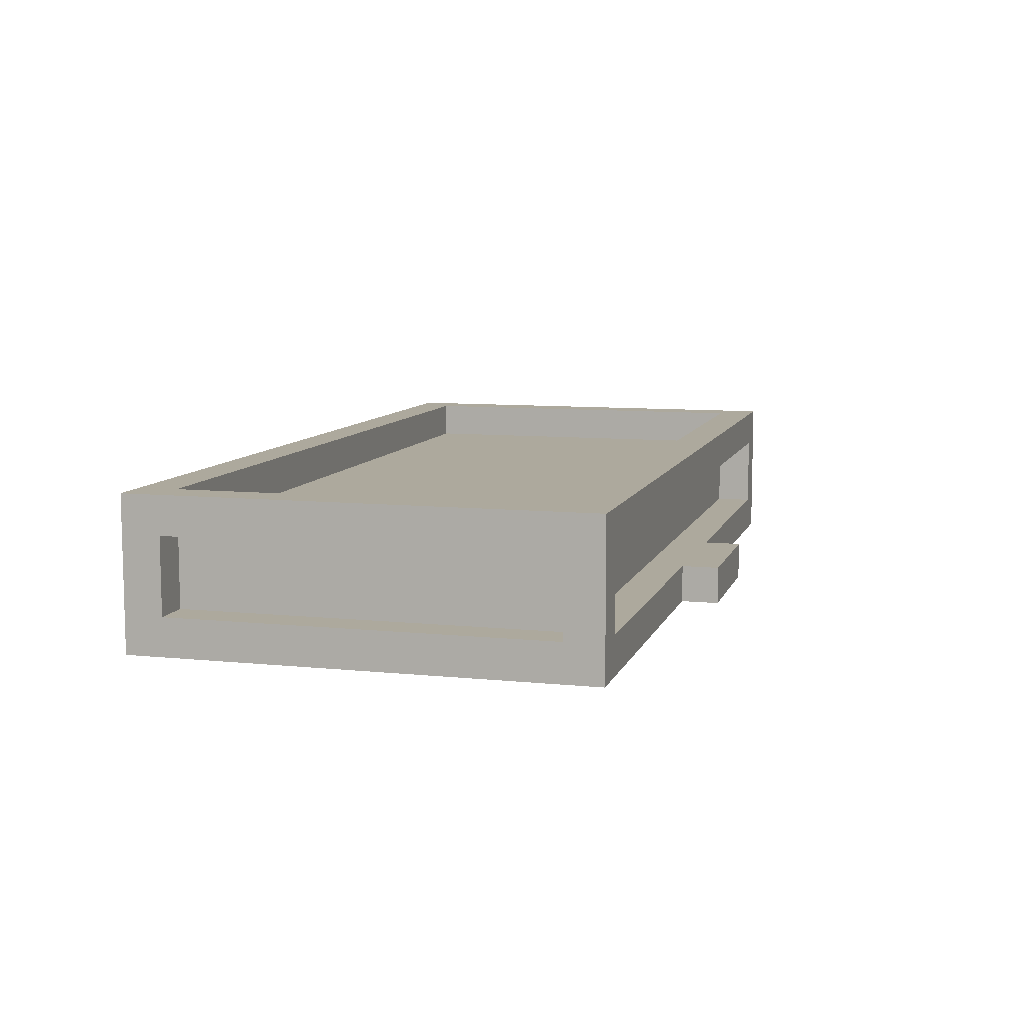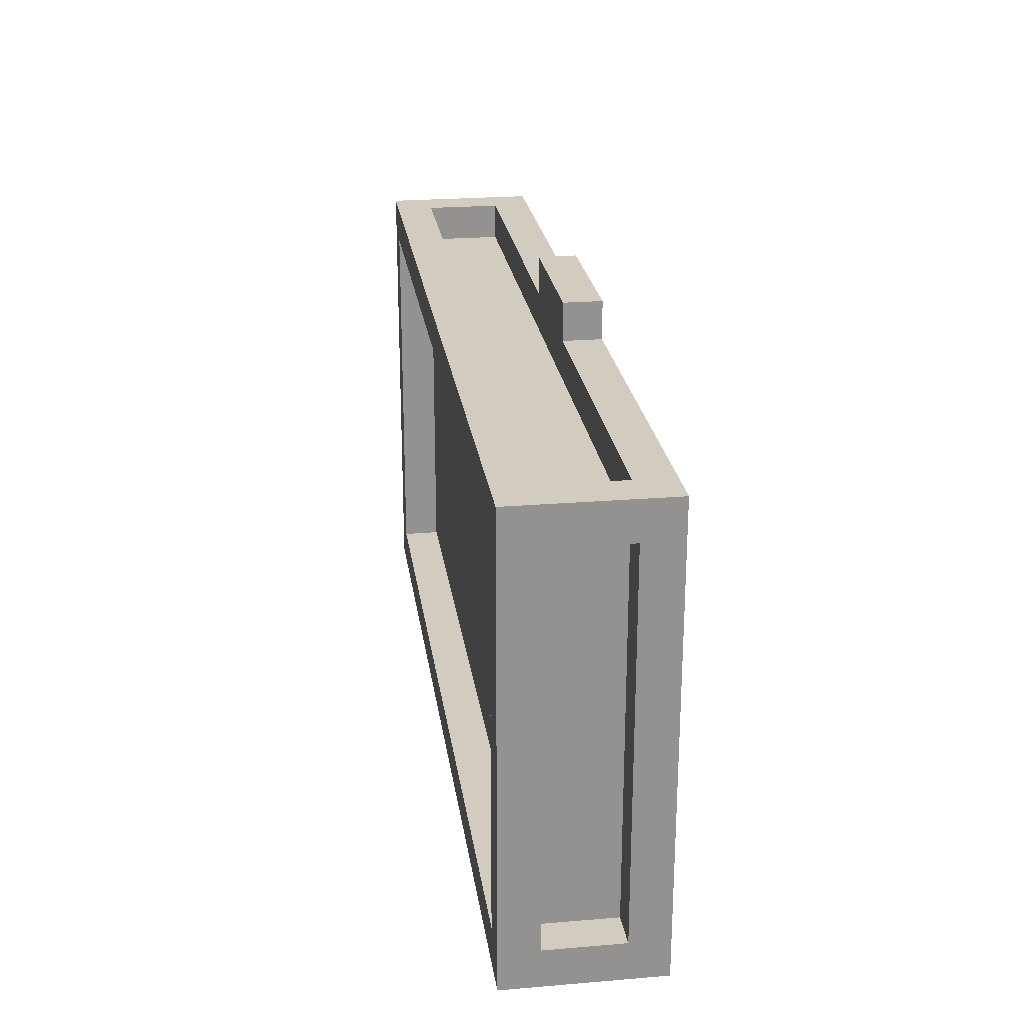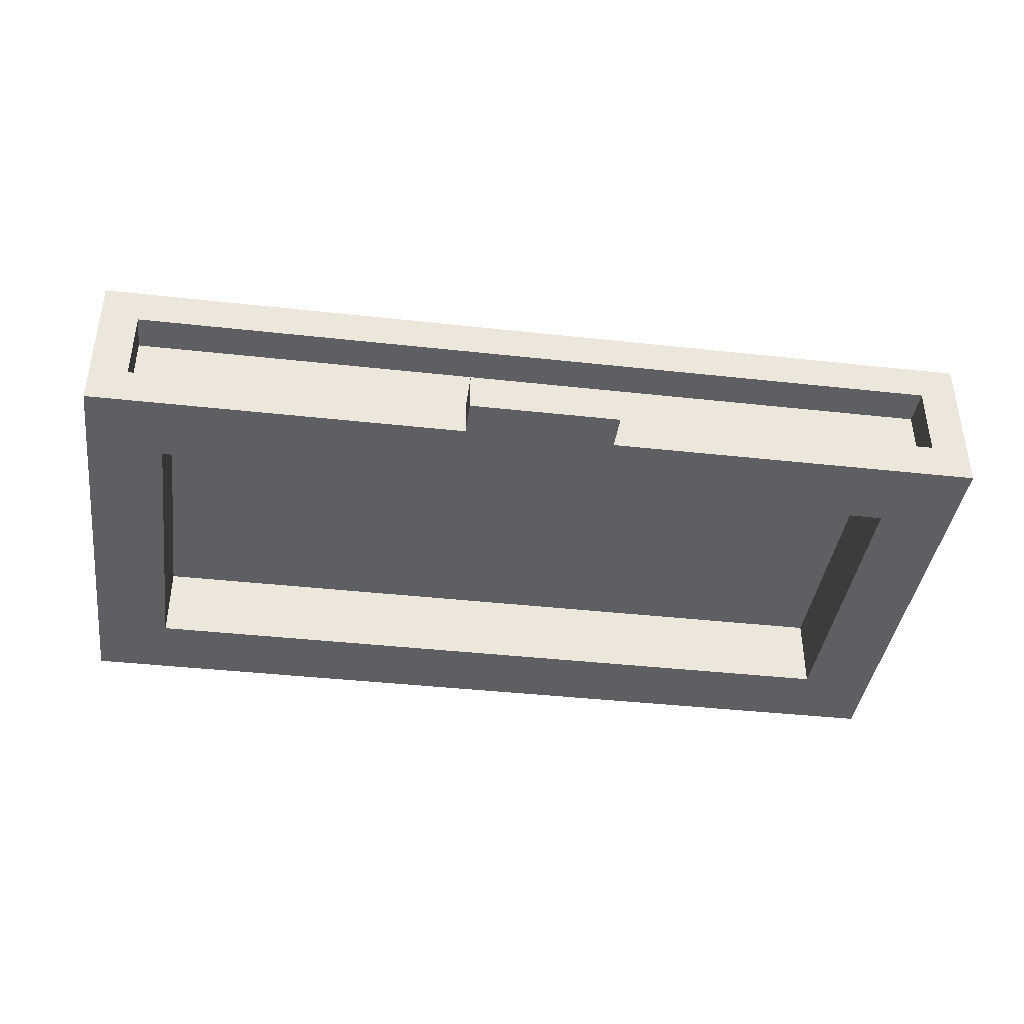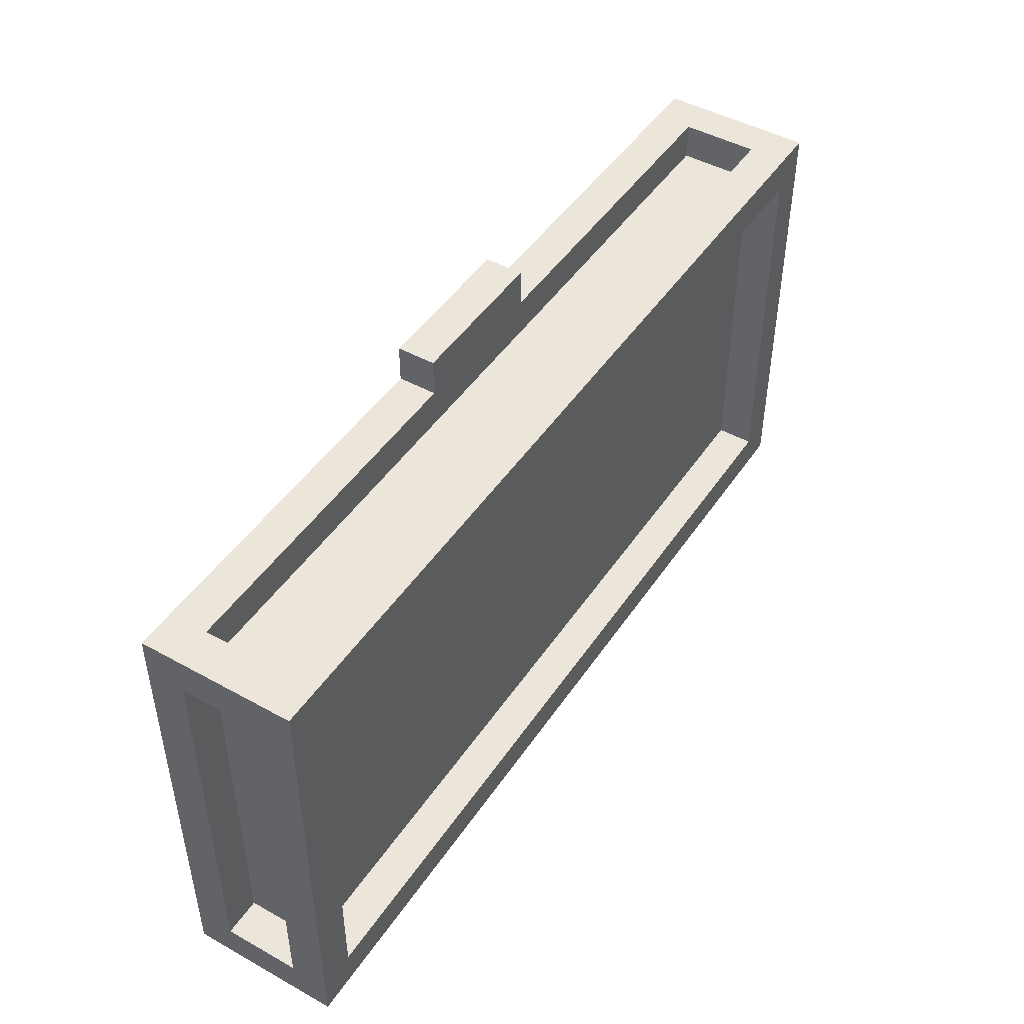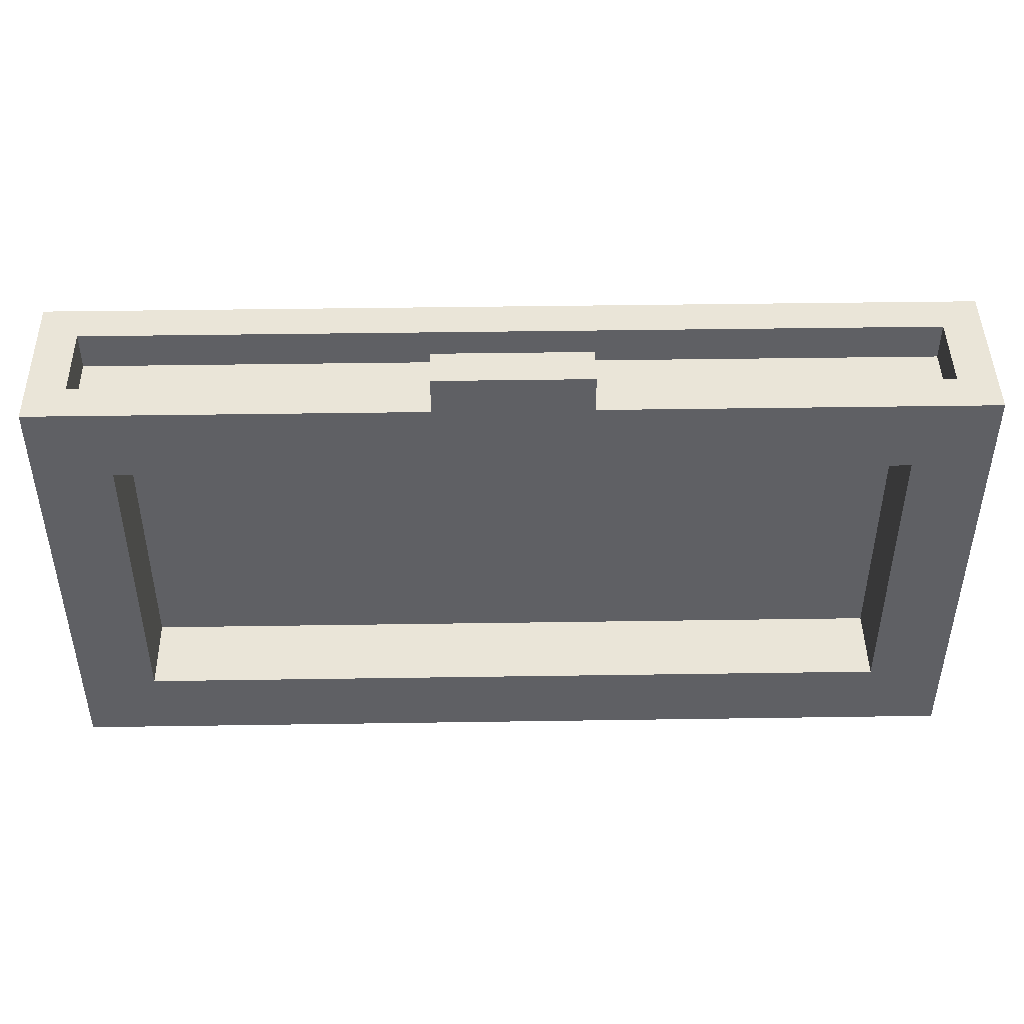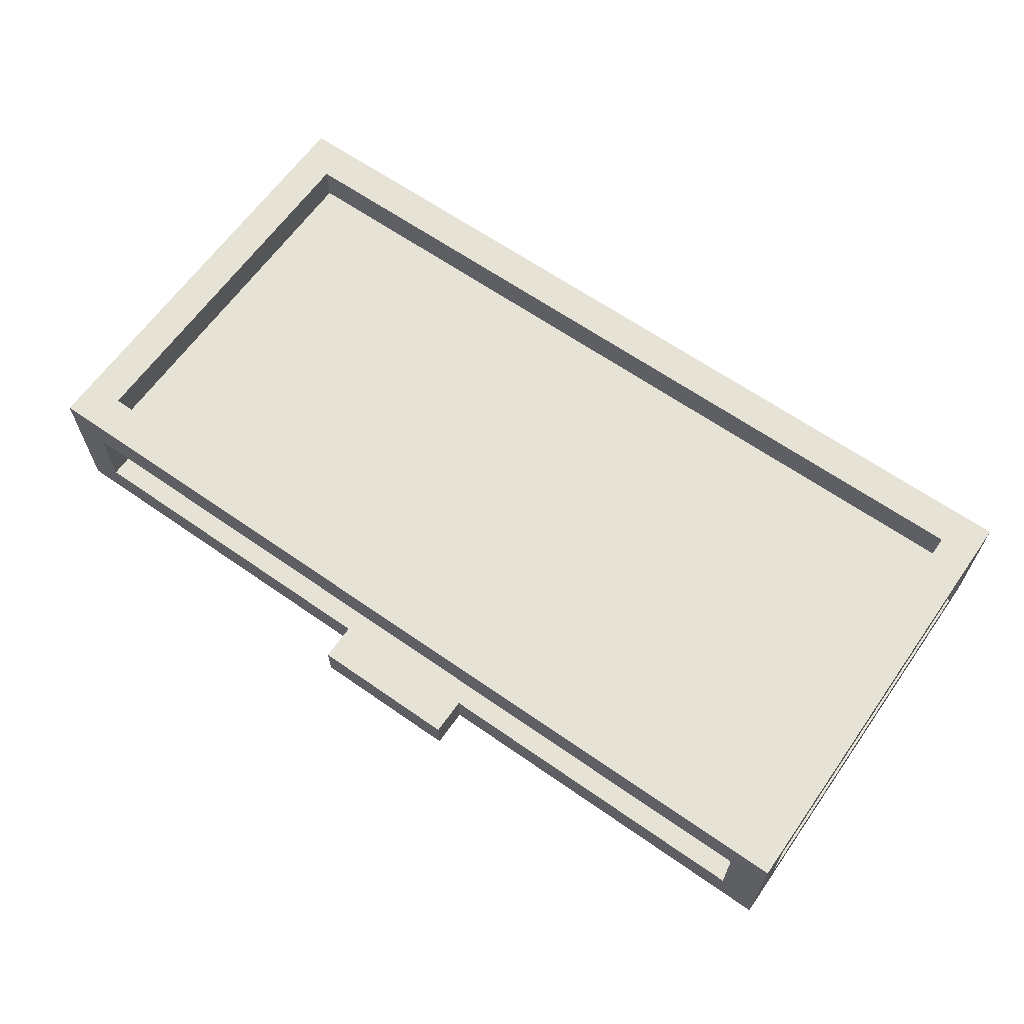
<metadata>
{"format":"obj","ext":"obj","renderer":"f3d","projection":"perspective","resolution":1024,"background":"white","views":[{"elev":8.9,"azim":-74.6,"up":"+Y"},{"elev":23.9,"azim":-97.9,"up":"+Z"},{"elev":-40.0,"azim":-7.8,"up":"+Y"},{"elev":46.8,"azim":122.2,"up":"+Z"},{"elev":45.2,"azim":-1.0,"up":"+Z"},{"elev":64.0,"azim":35.2,"up":"+Y"}]}
</metadata>
<code>
o
v 17 1.2 -3.9
v 17 1.2 -5.1
v 17 1.3 -4
v 17 1.3 -5
v 17 1.5 -4
v 17 1.5 -5
v 17 1.6 -3.9
v 17 1.6 -5.1
v 17.1 1.3 -4
v 17.1 1.3 -5
v 17.1 1.5 -4
v 17.1 1.5 -5
v 18 1.2 -3.8
v 18 1.2 -3.9
v 18 1.3 -3.8
v 18 1.3 -3.9
v 19.2 1.2 -4.1
v 19.2 1.2 -4.9
v 19.2 1.4 -4.1
v 19.2 1.4 -4.9
v 19.3 1.3 -3.9
v 19.3 1.3 -4
v 19.3 1.3 -5
v 19.3 1.3 -5.1
v 19.3 1.5 -3.9
v 19.3 1.5 -4
v 19.3 1.5 -5
v 19.3 1.5 -5.1
v 19.3 1.6 -4
v 19.3 1.6 -5
v 17.1 1.3 -3.9
v 17.1 1.3 -4
v 17.1 1.3 -5
v 17.1 1.3 -5.1
v 17.1 1.5 -3.9
v 17.1 1.5 -4
v 17.1 1.5 -5
v 17.1 1.5 -5.1
v 17.1 1.6 -4
v 17.1 1.6 -5
v 17.2 1.2 -4.1
v 17.2 1.2 -4.9
v 17.2 1.4 -4.1
v 17.2 1.4 -4.9
v 18.4 1.2 -3.8
v 18.4 1.2 -3.9
v 18.4 1.3 -3.8
v 18.4 1.3 -3.9
v 19.3 1.3 -4
v 19.3 1.3 -5
v 19.3 1.5 -4
v 19.3 1.5 -5
v 19.4 1.2 -3.9
v 19.4 1.2 -5.1
v 19.4 1.3 -4
v 19.4 1.3 -5
v 19.4 1.5 -4
v 19.4 1.5 -5
v 19.4 1.6 -3.9
v 19.4 1.6 -5.1
v 18 1.2 -3.8
v 18 1.3 -3.8
v 18.4 1.2 -3.8
v 18.4 1.3 -3.8
v 17 1.2 -3.9
v 17 1.6 -3.9
v 17.1 1.3 -3.9
v 17.1 1.5 -3.9
v 18 1.2 -3.9
v 18 1.3 -3.9
v 18.4 1.2 -3.9
v 18.4 1.3 -3.9
v 19.3 1.3 -3.9
v 19.3 1.5 -3.9
v 19.4 1.2 -3.9
v 19.4 1.6 -3.9
v 17.1 1.3 -4
v 17.1 1.5 -4
v 19.3 1.3 -4
v 19.3 1.5 -4
v 17.2 1.2 -4.9
v 17.2 1.4 -4.9
v 19.2 1.2 -4.9
v 19.2 1.4 -4.9
v 17 1.3 -5
v 17 1.5 -5
v 17.1 1.3 -5
v 17.1 1.5 -5
v 17.1 1.6 -5
v 19.3 1.3 -5
v 19.3 1.5 -5
v 19.3 1.6 -5
v 19.4 1.3 -5
v 19.4 1.5 -5
v 17 1.3 -4
v 17 1.5 -4
v 17.1 1.3 -4
v 17.1 1.5 -4
v 17.1 1.6 -4
v 19.3 1.3 -4
v 19.3 1.5 -4
v 19.3 1.6 -4
v 19.4 1.3 -4
v 19.4 1.5 -4
v 17.2 1.2 -4.1
v 17.2 1.4 -4.1
v 19.2 1.2 -4.1
v 19.2 1.4 -4.1
v 17.1 1.3 -5
v 17.1 1.5 -5
v 19.3 1.3 -5
v 19.3 1.5 -5
v 17 1.2 -5.1
v 17 1.6 -5.1
v 17.1 1.3 -5.1
v 17.1 1.5 -5.1
v 19.3 1.3 -5.1
v 19.3 1.5 -5.1
v 19.4 1.2 -5.1
v 19.4 1.6 -5.1
v 18 1.2 -3.8
v 18.4 1.2 -3.8
v 17 1.2 -3.9
v 18 1.2 -3.9
v 18.4 1.2 -3.9
v 19.4 1.2 -3.9
v 17.1 1.2 -4
v 19.3 1.2 -4
v 17.2 1.2 -4.1
v 19.2 1.2 -4.1
v 17.2 1.2 -4.9
v 19.2 1.2 -4.9
v 17.1 1.2 -5
v 19.3 1.2 -5
v 17 1.2 -5.1
v 19.4 1.2 -5.1
v 17.2 1.4 -4.1
v 19.2 1.4 -4.1
v 17.2 1.4 -4.9
v 19.2 1.4 -4.9
v 17.1 1.5 -3.9
v 19.3 1.5 -3.9
v 17 1.5 -4
v 17.1 1.5 -4
v 19.3 1.5 -4
v 19.4 1.5 -4
v 17 1.5 -5
v 17.1 1.5 -5
v 19.3 1.5 -5
v 19.4 1.5 -5
v 17.1 1.5 -5.1
v 19.3 1.5 -5.1
v 18 1.3 -3.8
v 18.4 1.3 -3.8
v 17.1 1.3 -3.9
v 18 1.3 -3.9
v 18.4 1.3 -3.9
v 19.3 1.3 -3.9
v 17 1.3 -4
v 17.1 1.3 -4
v 19.3 1.3 -4
v 19.4 1.3 -4
v 17 1.3 -5
v 17.1 1.3 -5
v 19.3 1.3 -5
v 19.4 1.3 -5
v 17.1 1.3 -5.1
v 19.3 1.3 -5.1
v 17.1 1.5 -4
v 19.3 1.5 -4
v 17.1 1.5 -5
v 19.3 1.5 -5
v 17 1.6 -3.9
v 19.4 1.6 -3.9
v 17.1 1.6 -4
v 19.3 1.6 -4
v 17.1 1.6 -5
v 19.3 1.6 -5
v 17 1.6 -5.1
v 19.4 1.6 -5.1
f 3 2 1
f 4 2 3
f 5 3 1
f 6 2 4
f 7 5 1
f 7 6 5
f 8 2 6
f 8 6 7
f 11 10 9
f 12 10 11
f 15 14 13
f 16 14 15
f 19 18 17
f 20 18 19
f 25 22 21
f 26 22 25
f 27 24 23
f 28 24 27
f 29 27 26
f 30 27 29
f 31 32 35
f 35 32 36
f 33 34 37
f 37 34 38
f 36 37 39
f 39 37 40
f 41 42 43
f 43 42 44
f 45 46 47
f 47 46 48
f 49 50 51
f 51 50 52
f 53 54 55
f 55 54 56
f 53 55 57
f 56 54 58
f 53 57 59
f 57 58 59
f 58 54 60
f 59 58 60
f 63 62 61
f 64 62 63
f 67 66 65
f 68 66 67
f 69 67 65
f 70 67 69
f 73 72 71
f 74 66 68
f 75 73 71
f 75 74 73
f 76 66 74
f 76 74 75
f 79 78 77
f 80 78 79
f 83 82 81
f 84 82 83
f 87 86 85
f 88 86 87
f 91 89 88
f 92 89 91
f 93 91 90
f 94 91 93
f 95 96 97
f 97 96 98
f 98 99 101
f 101 99 102
f 100 101 103
f 103 101 104
f 105 106 107
f 107 106 108
f 109 110 111
f 111 110 112
f 113 114 115
f 115 114 116
f 113 115 117
f 116 114 118
f 113 117 119
f 117 118 119
f 118 114 120
f 119 118 120
f 124 122 121
f 125 122 124
f 127 124 123
f 127 126 125
f 127 125 124
f 128 126 127
f 129 128 127
f 130 128 129
f 131 129 127
f 132 128 130
f 133 127 123
f 133 132 131
f 133 131 127
f 134 128 132
f 134 132 133
f 134 126 128
f 135 133 123
f 135 134 133
f 136 126 134
f 136 134 135
f 139 138 137
f 140 138 139
f 144 142 141
f 145 142 144
f 147 144 143
f 148 144 147
f 149 146 145
f 150 146 149
f 151 149 148
f 152 149 151
f 153 154 156
f 156 154 157
f 155 156 160
f 157 158 160
f 156 157 160
f 160 158 161
f 159 160 163
f 163 160 164
f 161 162 165
f 165 162 166
f 164 165 167
f 167 165 168
f 169 170 171
f 171 170 172
f 173 174 175
f 175 174 176
f 173 175 177
f 176 174 178
f 173 177 179
f 177 178 179
f 178 174 180
f 179 178 180

</code>
